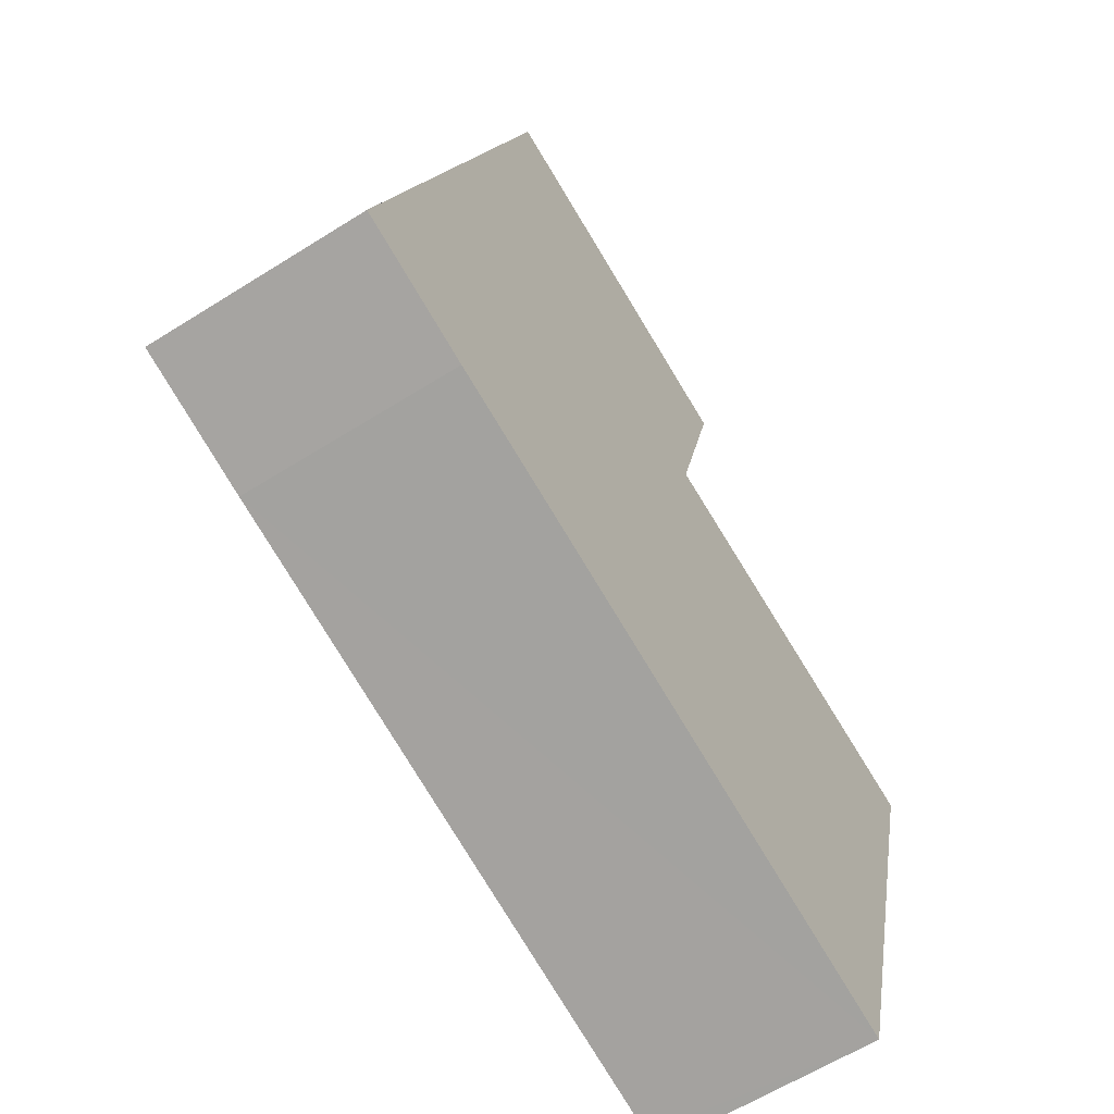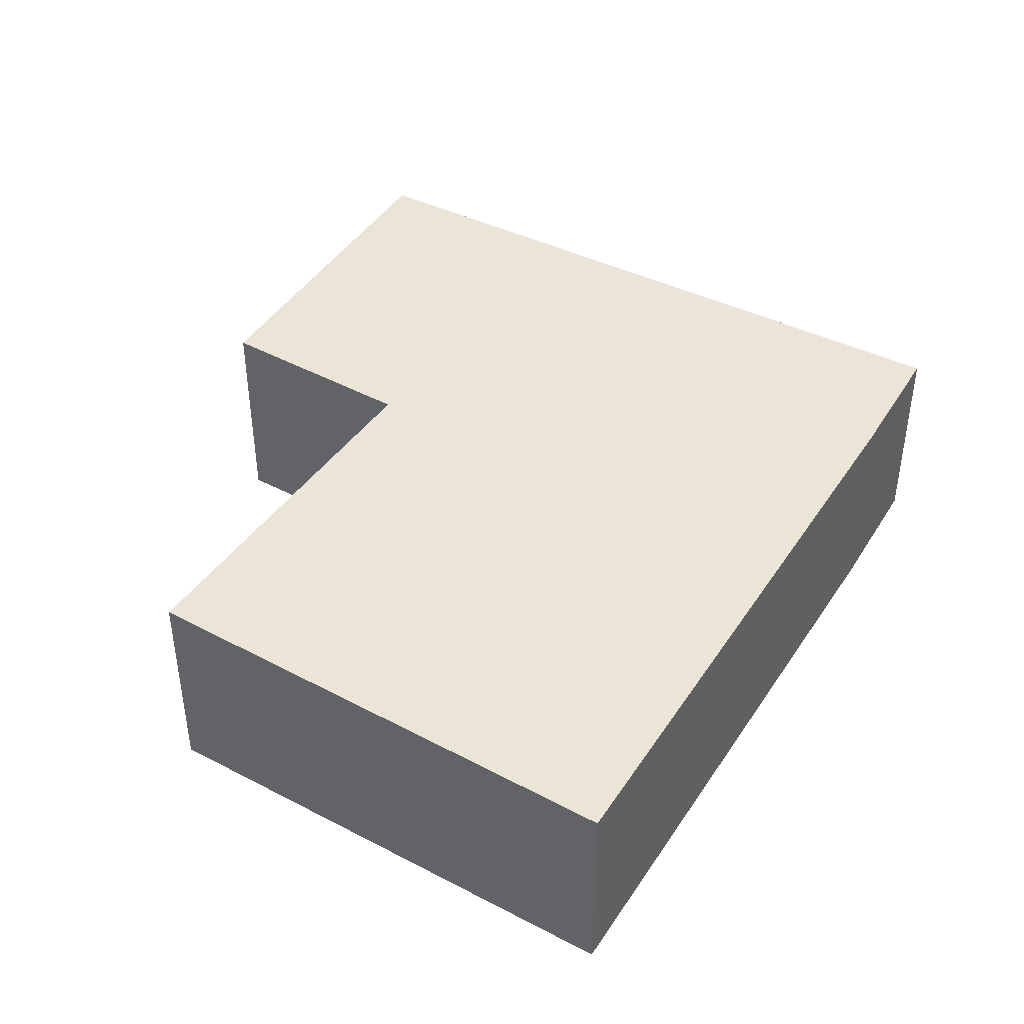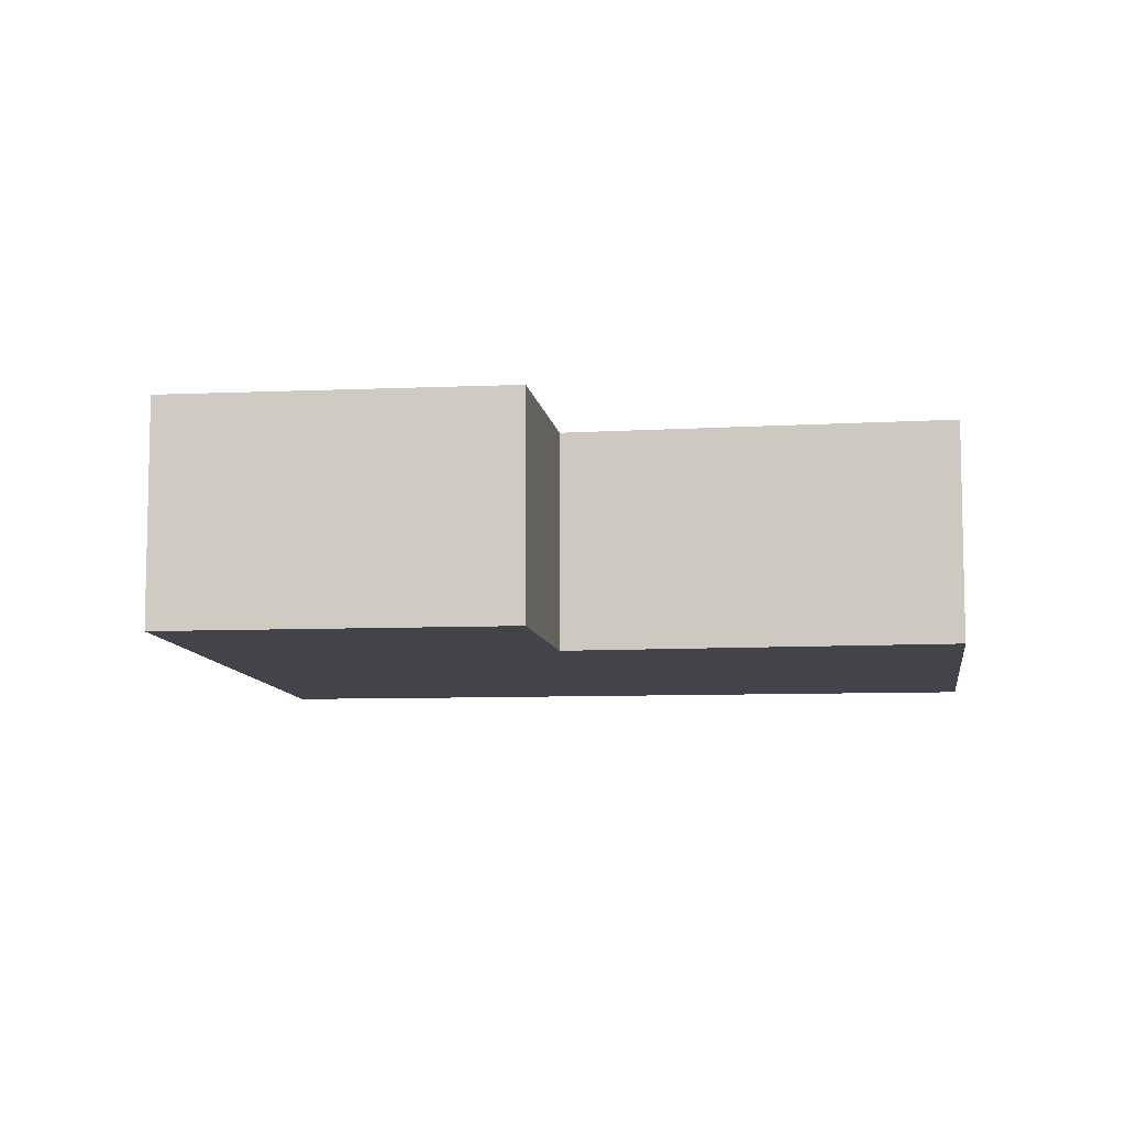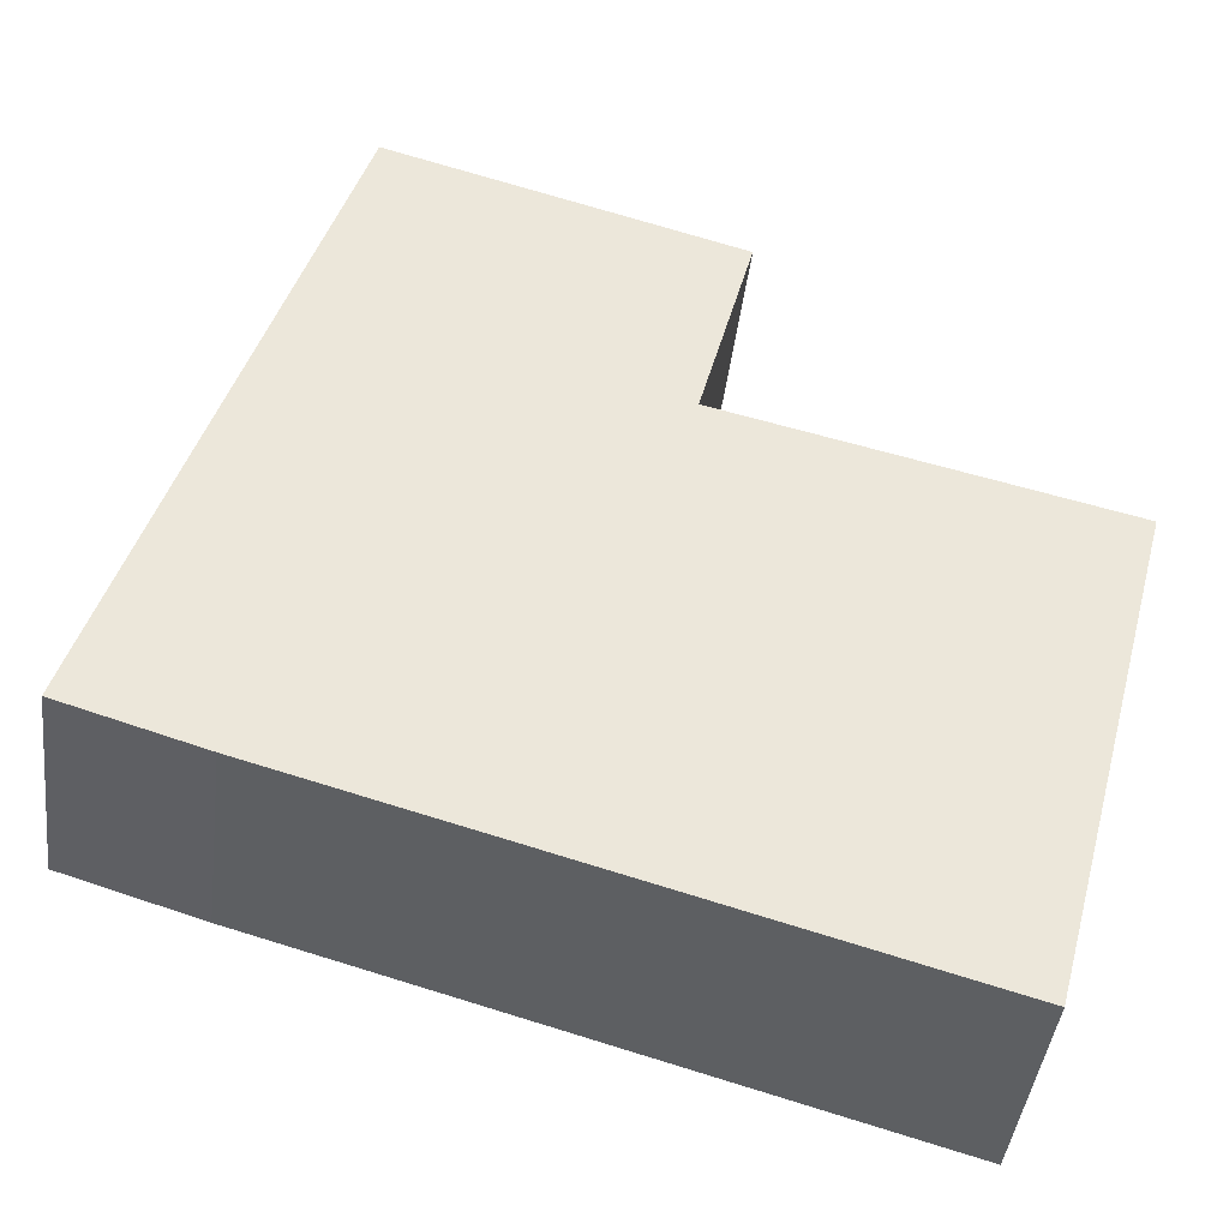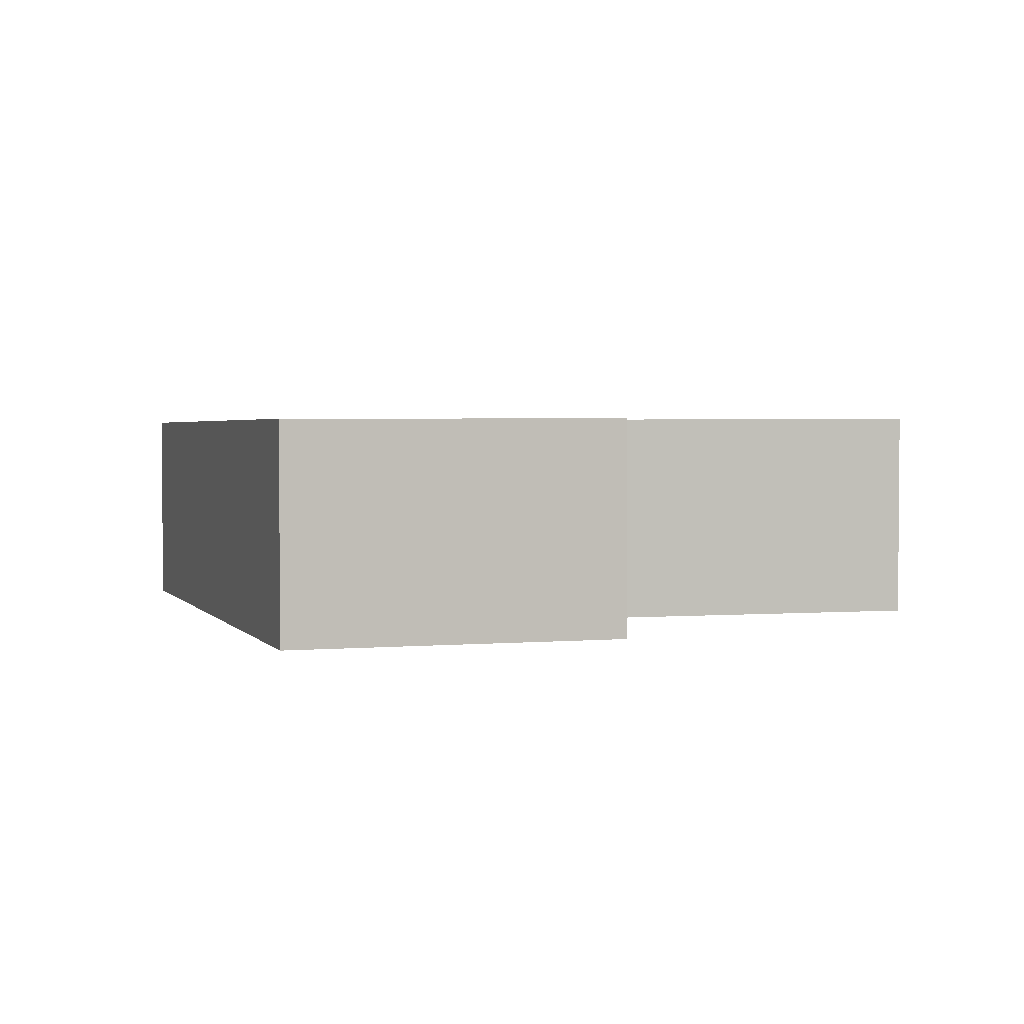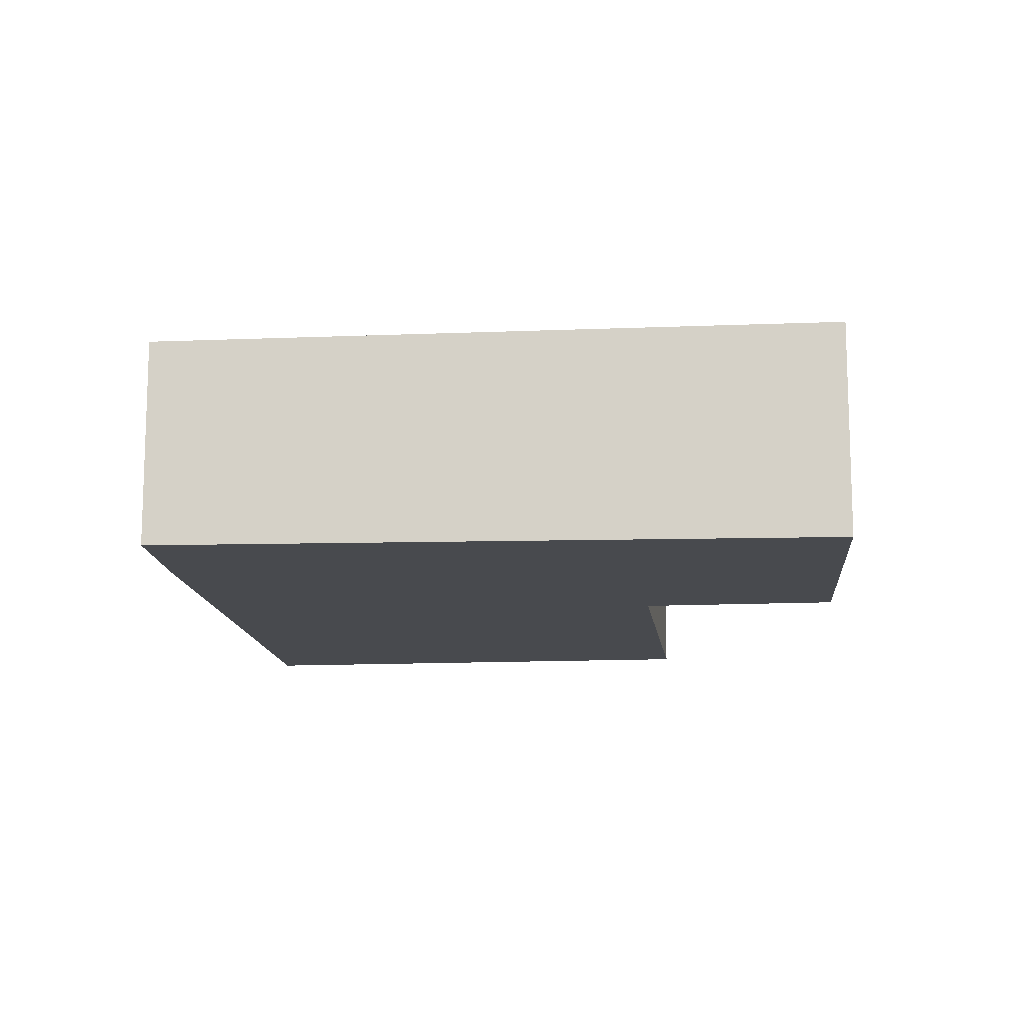
<metadata>
{"format":"obj","ext":"obj","renderer":"f3d","projection":"perspective","resolution":1024,"background":"white","views":[{"elev":-61.1,"azim":-57.2,"up":"+Z"},{"elev":43.4,"azim":136.5,"up":"+Y"},{"elev":-8.4,"azim":23.0,"up":"+Y"},{"elev":-42.2,"azim":-6.8,"up":"+Z"},{"elev":2.8,"azim":-0.7,"up":"+Y"},{"elev":-13.0,"azim":-69.1,"up":"+Y"}]}
</metadata>
<code>
v  9.807 2.563 0.87
v  5.915 2.591 4.433
v  10.45 2.593 3.324
v  2.538 2.62 7.98
v  6.536 2.619 6.823
v  0 2.522 1.544e-16
v  8.907 2.521 -2.567
v  8.73 2.521 -2.517
v  1.574 2.521 -0.488
v  0 0 0
v  1.574 2.988e-17 -0.488
v  8.907 1.572e-16 -2.567
v  8.73 1.541e-16 -2.517
v  2.538 -4.886e-16 7.98
v  6.536 -4.178e-16 6.823
v  10.45 -2.035e-16 3.324
v  5.915 -2.714e-16 4.433
v  9.807 -5.327e-17 0.87
g defaultobject
f 1 2 3
f 2 4 5
f 4 2 6
f 6 2 1
f 6 1 7
f 6 7 8
f 6 8 9
f 9 10 6
f 10 9 11
f 12 8 7
f 8 12 9
f 9 12 11
f 11 12 13
f 6 14 4
f 14 6 10
f 14 5 4
f 5 14 15
f 2 16 3
f 16 2 17
f 15 2 5
f 2 15 17
f 16 1 3
f 1 16 7
f 7 16 18
f 7 18 12
f 14 17 15
f 17 18 16
f 18 17 12
f 12 17 14
f 12 14 10
f 12 10 13
f 13 10 11

</code>
